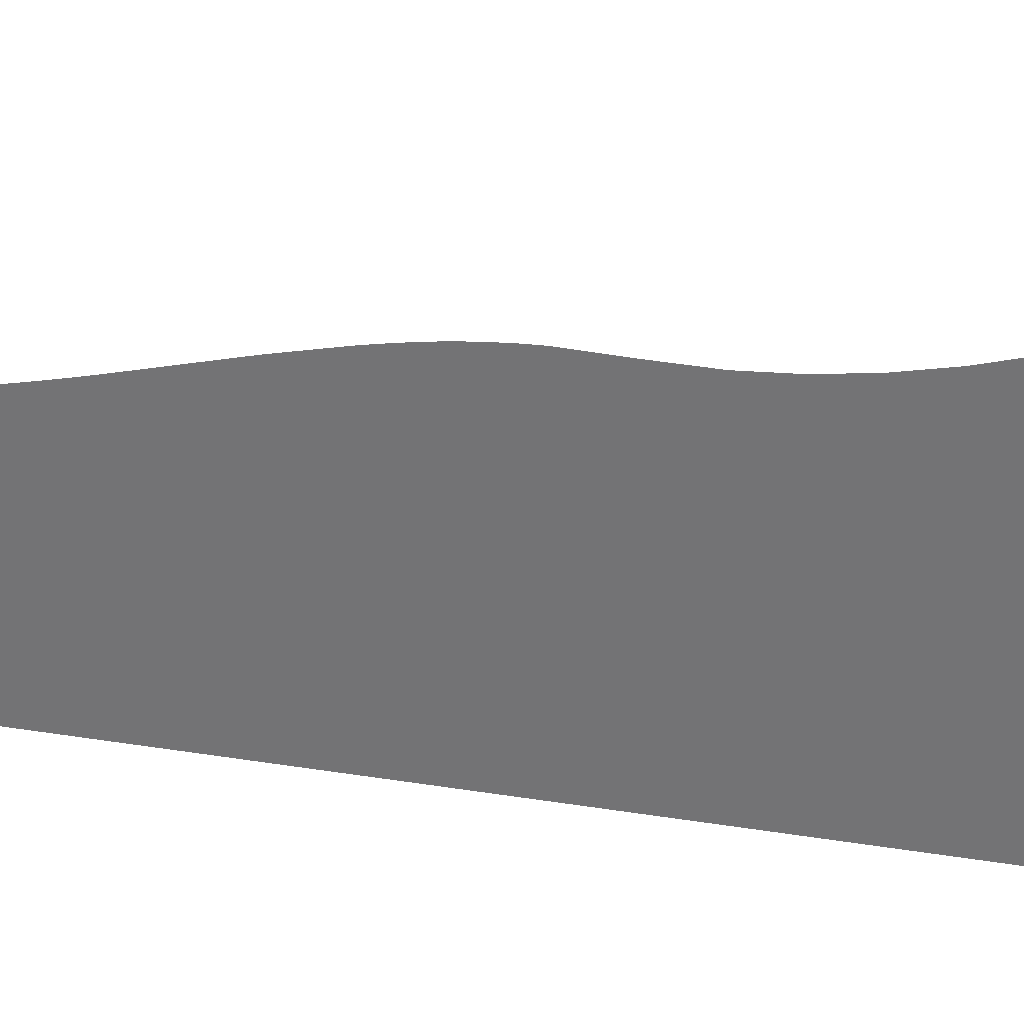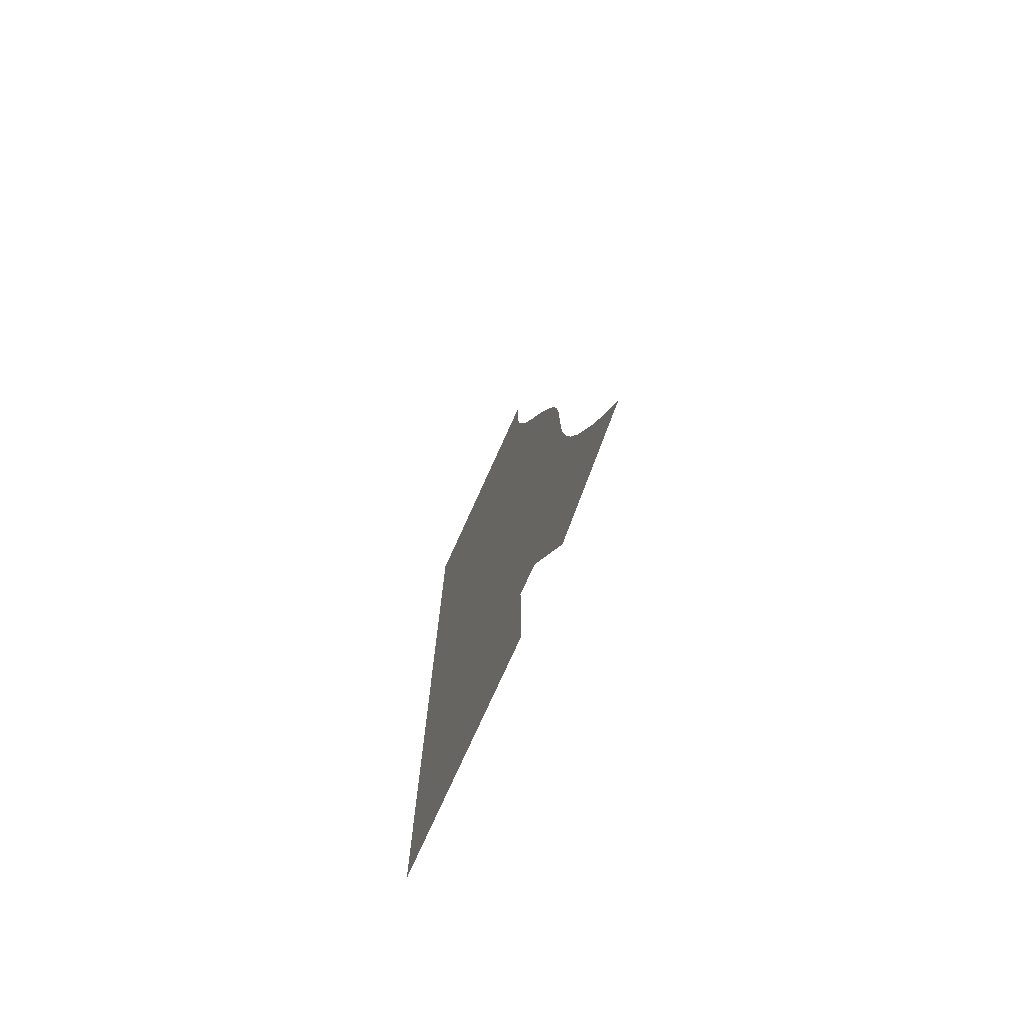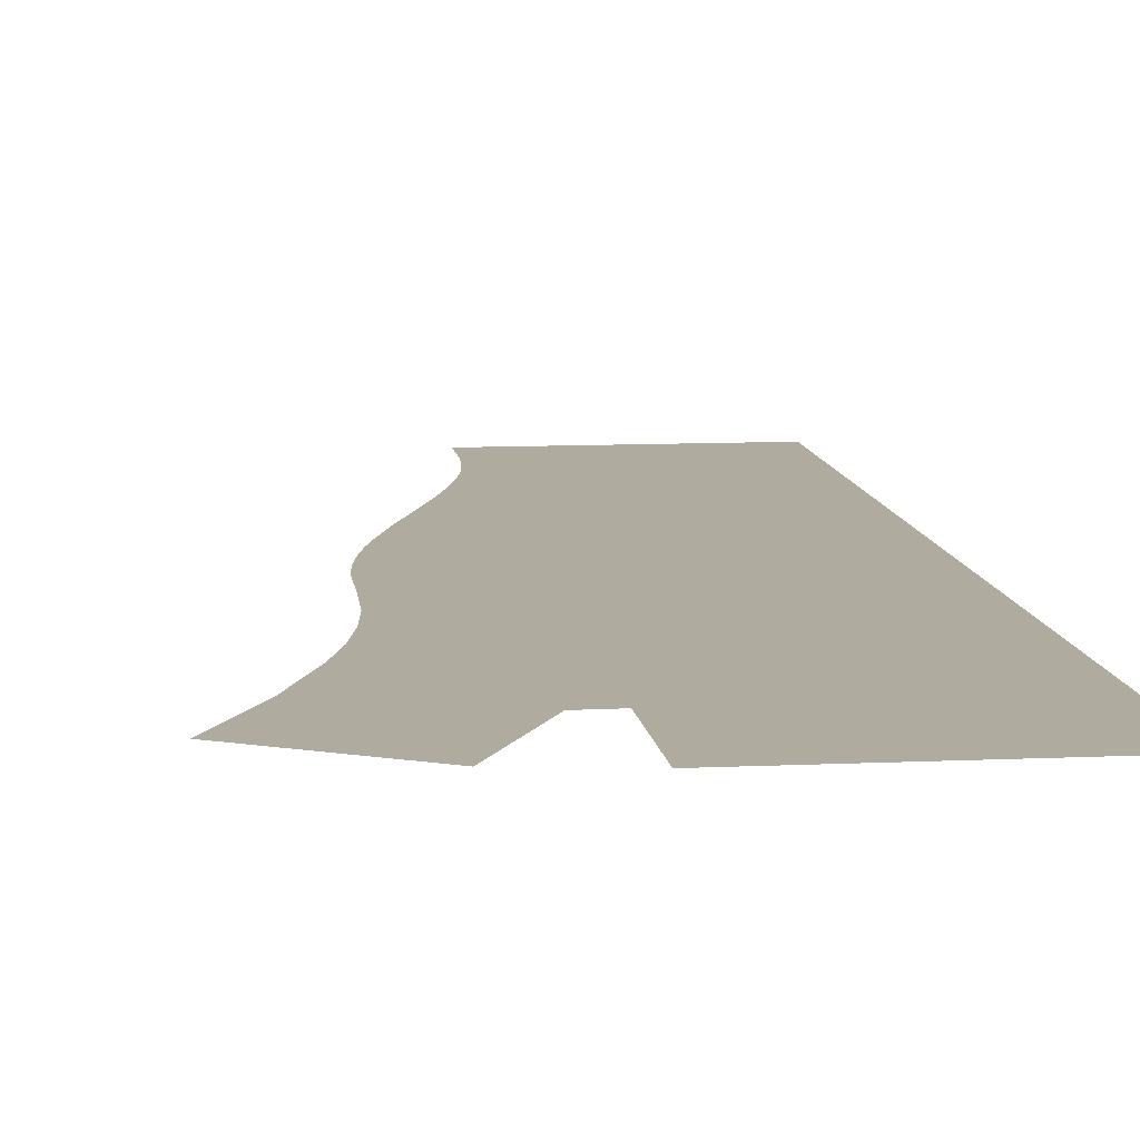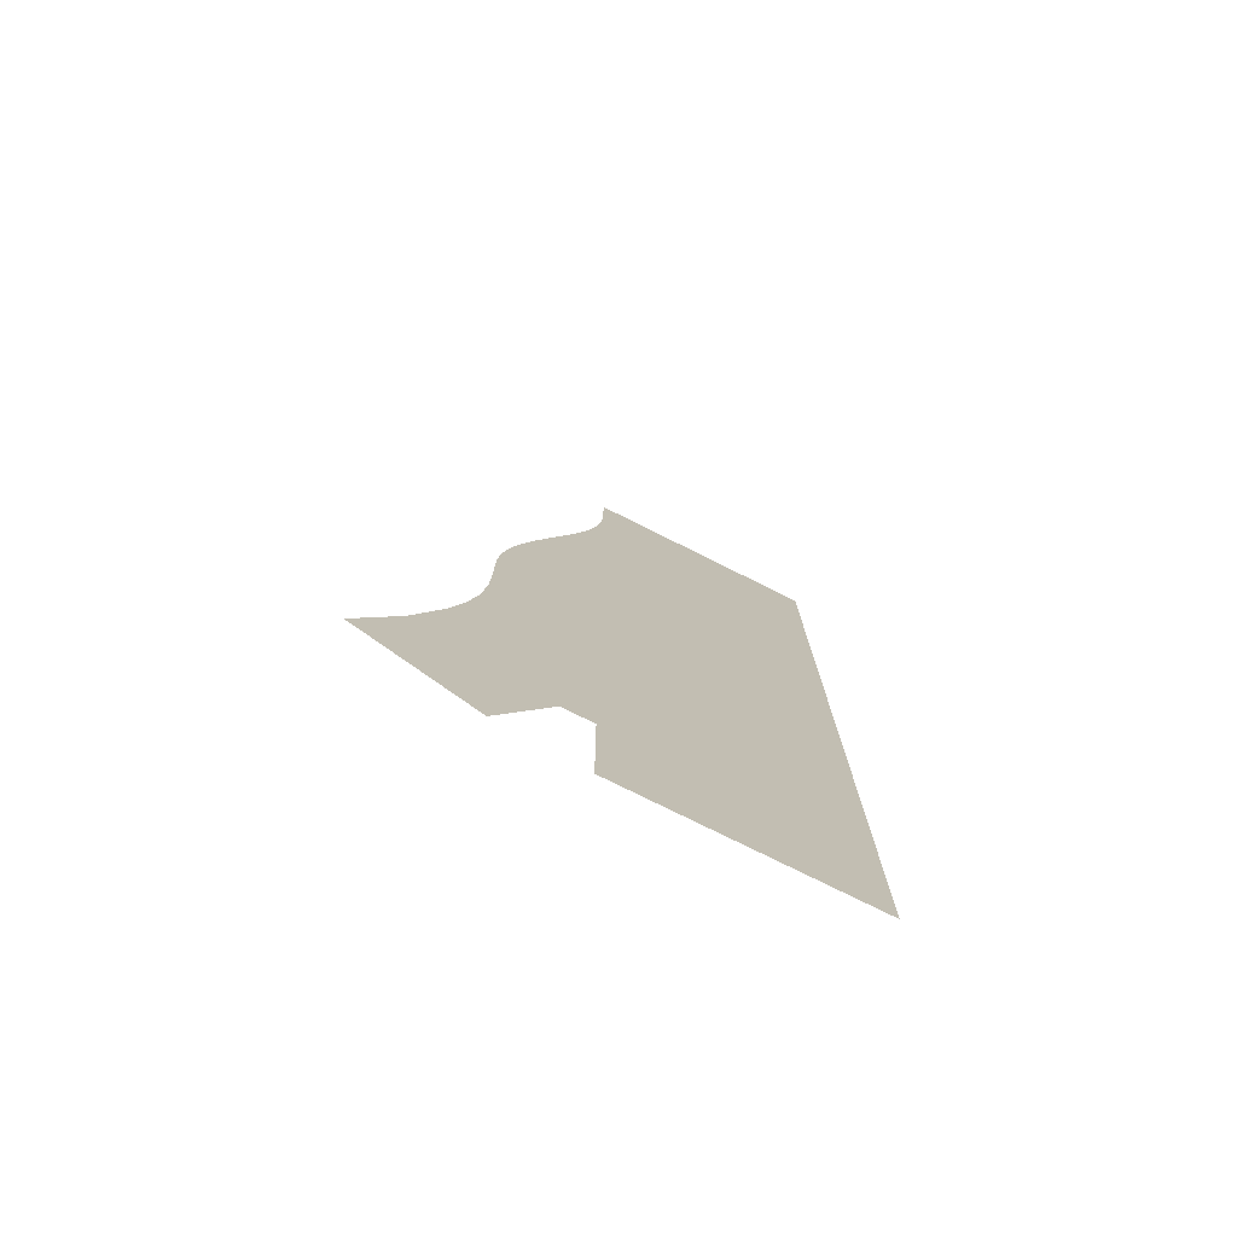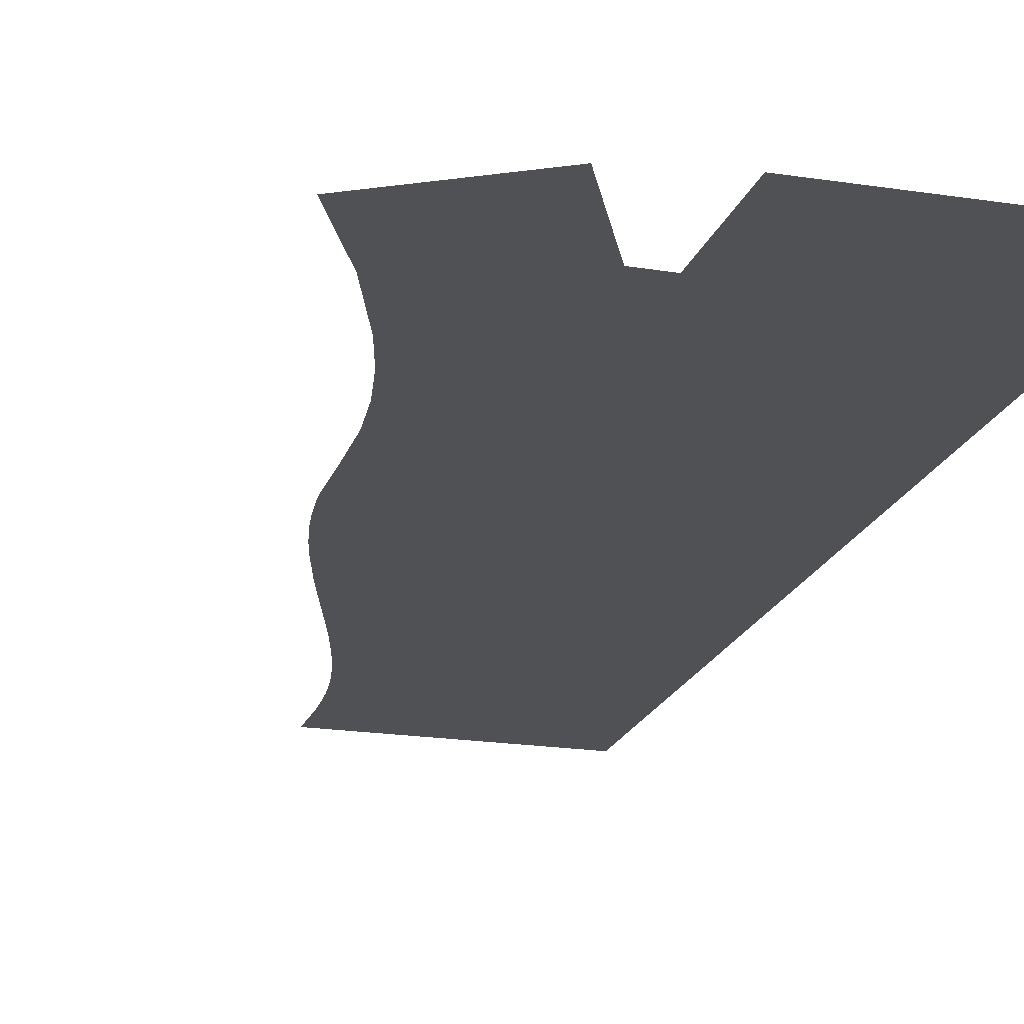
<metadata>
{"format":"obj","ext":"obj","renderer":"f3d","projection":"perspective","resolution":1024,"background":"white","views":[{"elev":-56.0,"azim":80.1,"up":"+Y"},{"elev":-76.1,"azim":65.7,"up":"+Z"},{"elev":9.7,"azim":172.9,"up":"+Y"},{"elev":-76.7,"azim":153.5,"up":"+Z"},{"elev":-19.7,"azim":163.8,"up":"+Y"}]}
</metadata>
<code>
v  3.918 0 16.15
v  3.875 0 16.93
v  4.654 0 16.93
v  4.683 0 16.19
v  3.978 0 15.36
v  4.741 0 15.43
v  4.067 0 14.58
v  4.826 0 14.68
v  4.193 0 13.8
v  4.947 0 13.94
v  4.348 0 13.05
v  5.097 0 13.21
v  4.497 0 12.4
v  5.241 0 12.59
v  4.001 0 14.68
v  4.001 0 12.59
v  4.685 0 11.67
v  5.425 0 11.87
v  4.893 0 10.94
v  5.628 0 11.15
v  5.11 0 10.2
v  5.843 0 10.43
v  4.001 0 10.43
v  5.336 0 9.479
v  6.066 0 9.711
v  5.572 0 8.75
v  6.301 0 8.988
v  5.826 0 7.973
v  6.555 0 8.21
v  4.001 0 8.21
v  6.484 0 5.949
v  7.217 0 6.175
v  4.001 0 6.175
v  7.083 0 3.901
v  7.821 0 4.108
v  4.001 0 4.108
v  7.258 0 3.201
v  8.003 0 3.379
v  7.418 0 2.49
v  8.168 0 2.646
v  7.532 0 1.889
v  8.288 0 2.017
v  4.001 0 2.017
v  7.641 0 1.172
v  8.401 0 1.273
v  7.724 0 0.4532
v  8.486 0 0.5275
v  7.768 0 -0.1105
v  8.534 0 -0.092
v  4.001 0 -0.092
v  7.786 0 -2.212
v  8.552 0 -2.212
v  4.001 0 -2.212
v  7.837 0 -4.243
v  8.603 0 -4.224
v  4 0 -4.335
v  8.04 0 -6.061
v  8.802 0 -5.98
v  4.276 0 -6.456
v  8.392 0 -7.869
v  9.145 0 -7.728
v  4.672 0 -8.567
v  8.891 0 -9.676
v  9.631 0 -9.476
v  5.237 0 -10.66
v  9.535 0 -11.48
v  10.26 0 -11.23
v  5.963 0 -12.73
v  9.985 0 -12.73
v  10.71 0 -12.48
v  6.422 0 -14.01
v  3.875 0 14.68
v  3.875 0 10.43
v  3.875 0 12.59
v  3.875 0 8.21
v  3.875 0 6.175
v  3.875 0 4.108
v  3.875 0 2.017
v  3.875 0 -0.092
v  3.875 0 -2.212
v  4.001 0 -6.456
v  4.001 0 -8.567
v  4.001 0 -10.66
v  4.001 0 -12.73
v  4.654 0 -14.21
v  4.001 0 -14.21
v  5.811 0 -14.23
v  4.001 0 15.16
v  7.803 0 -18.43
v  12.26 0 -15.75
g Motorway_Asphalt_Primary_Ramp
f 1 2 3
f 1 3 4
f 5 1 4
f 5 4 6
f 7 5 6
f 7 6 8
f 9 7 8
f 9 8 10
f 11 9 10
f 11 10 12
f 13 11 12
f 13 12 14
f 9 15 7
f 16 15 9
f 11 16 9
f 13 16 11
f 17 13 14
f 17 14 18
f 19 17 18
f 19 18 20
f 21 19 20
f 21 20 22
f 17 16 13
f 23 16 17
f 19 23 17
f 21 23 19
f 24 21 22
f 24 22 25
f 26 24 25
f 26 25 27
f 28 26 27
f 28 27 29
f 24 23 21
f 30 23 24
f 26 30 24
f 28 30 26
f 31 28 29
f 31 29 32
f 33 30 28
f 31 33 28
f 34 31 32
f 34 32 35
f 36 33 31
f 34 36 31
f 37 34 35
f 37 35 38
f 39 37 38
f 39 38 40
f 41 39 40
f 41 40 42
f 37 36 34
f 43 36 37
f 39 43 37
f 41 43 39
f 44 41 42
f 44 42 45
f 46 44 45
f 46 45 47
f 48 46 47
f 48 47 49
f 44 43 41
f 50 43 44
f 46 50 44
f 48 50 46
f 51 48 49
f 51 49 52
f 53 50 48
f 51 53 48
f 54 51 52
f 54 52 55
f 56 53 51
f 54 56 51
f 57 54 55
f 57 55 58
f 59 56 54
f 57 59 54
f 60 57 58
f 60 58 61
f 62 59 57
f 60 62 57
f 63 60 61
f 63 61 64
f 65 62 60
f 63 65 60
f 66 63 64
f 66 64 67
f 68 65 63
f 66 68 63
f 69 66 67
f 69 67 70
f 71 68 66
f 69 71 66
f 72 2 1
f 5 72 1
f 73 74 23
f 75 73 23
f 75 23 30
f 76 75 30
f 76 30 33
f 77 76 33
f 77 33 36
f 78 77 36
f 78 36 43
f 79 78 43
f 79 43 50
f 80 79 50
f 80 50 53
f 59 81 56
f 59 82 81
f 62 82 59
f 62 83 82
f 65 83 62
f 65 84 83
f 68 84 65
f 85 86 84
f 68 85 84
f 87 85 68
f 87 68 71
f 88 72 5
f 15 72 88
f 15 74 72
f 16 74 15
f 88 7 15
f 23 74 16
f 71 89 87
f 90 89 69
f 70 90 69
f 69 89 71
v  -4.346 0 16.93
v  -4.346 0 18.82
v  3.875 0 16.93
v  4.654 0 18.82
v  4.654 0 16.93
v  -4.346 0 14.68
v  3.875 0 14.68
v  3.875 0 12.59
v  -4.346 0 12.59
v  3.875 0 10.43
v  -4.346 0 10.43
v  3.875 0 8.21
v  -4.346 0 8.21
v  3.875 0 6.175
v  -4.346 0 6.175
v  3.875 0 4.108
v  -4.346 0 4.108
v  3.875 0 2.017
v  -4.346 0 2.017
v  3.875 0 -0.092
v  -4.346 0 -0.092
v  -4.346 0 -2.212
v  3.875 0 -2.212
v  -4.346 0 -4.335
v  4.001 0 -4.335
v  4.001 0 -6.456
v  -4.346 0 -6.456
v  4.001 0 -8.567
v  -4.346 0 -8.567
v  4.002 0 -10.66
v  -4.346 0 -10.66
v  4.001 0 -12.73
v  -4.346 0 -12.73
v  -4.346 0 -14.21
v  4.001 0 -14.21
v  -4.346 0 -14.77
v  4.654 0 -14.77
v  4.654 0 -14.21
v  4.654 0 -16.78
v  -4.346 0 -16.78
v  4.654 0 -18.95
v  -4.346 0 -18.95
v  4.001 0 -2.212
g Motorway_Asphalt_Primary
f 91 92 93
f 93 92 94
f 93 94 95
f 96 91 93
f 97 96 93
f 98 96 97
f 98 99 96
f 100 99 98
f 100 101 99
f 102 101 100
f 102 103 101
f 104 103 102
f 104 105 103
f 106 105 104
f 106 107 105
f 108 107 106
f 108 109 107
f 110 109 108
f 110 111 109
f 112 111 113
f 113 111 110
f 114 112 113
f 115 114 113
f 116 114 115
f 116 117 114
f 118 117 116
f 118 119 117
f 120 119 118
f 120 121 119
f 122 121 120
f 122 123 121
f 124 123 125
f 125 123 122
f 126 124 125
f 127 126 125
f 127 125 128
f 129 126 127
f 129 130 126
f 131 130 129
f 131 132 130
f 115 113 133

</code>
